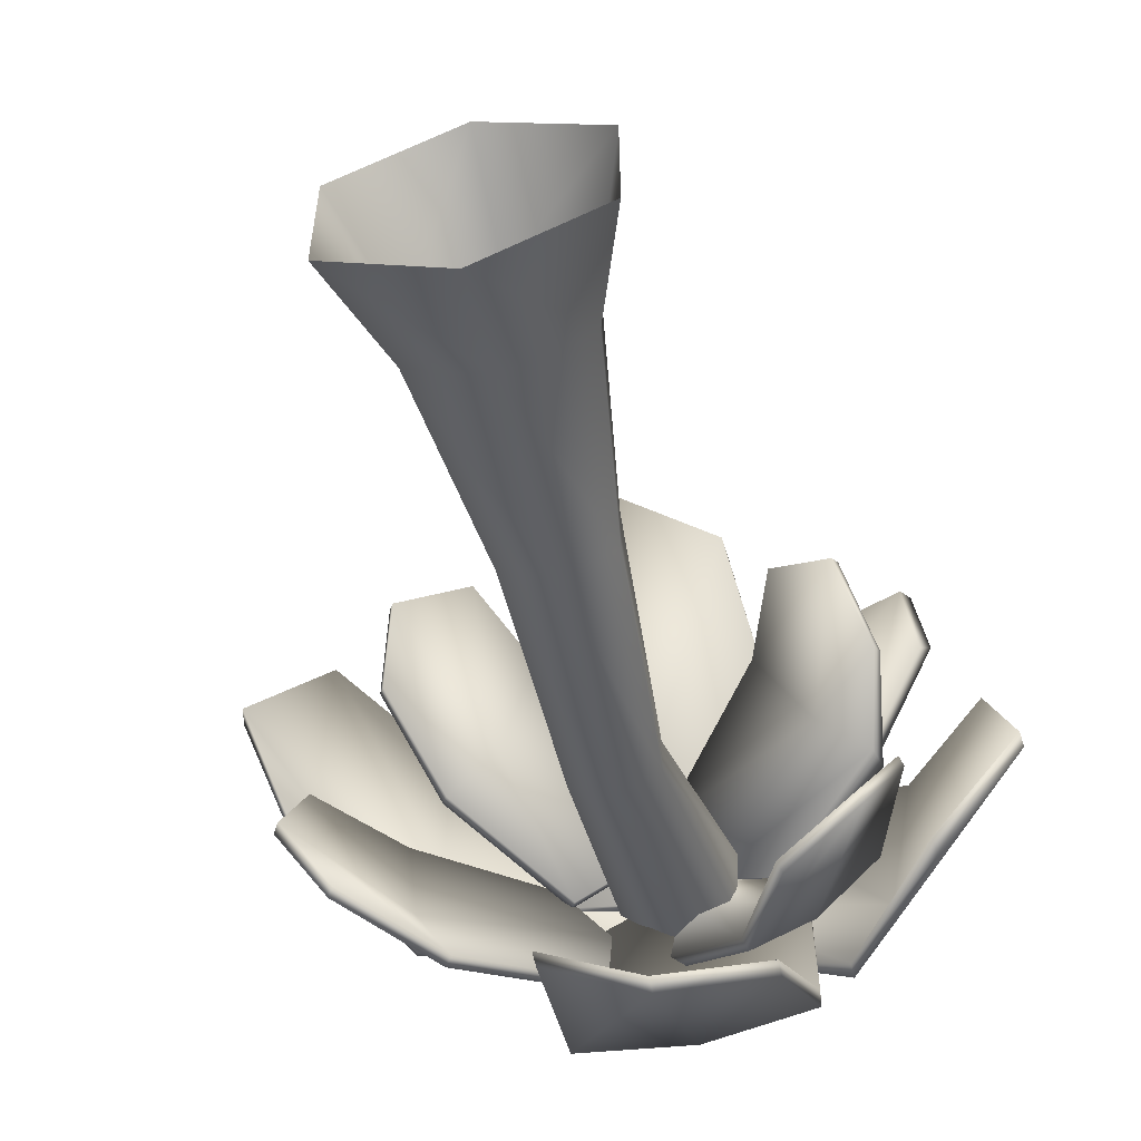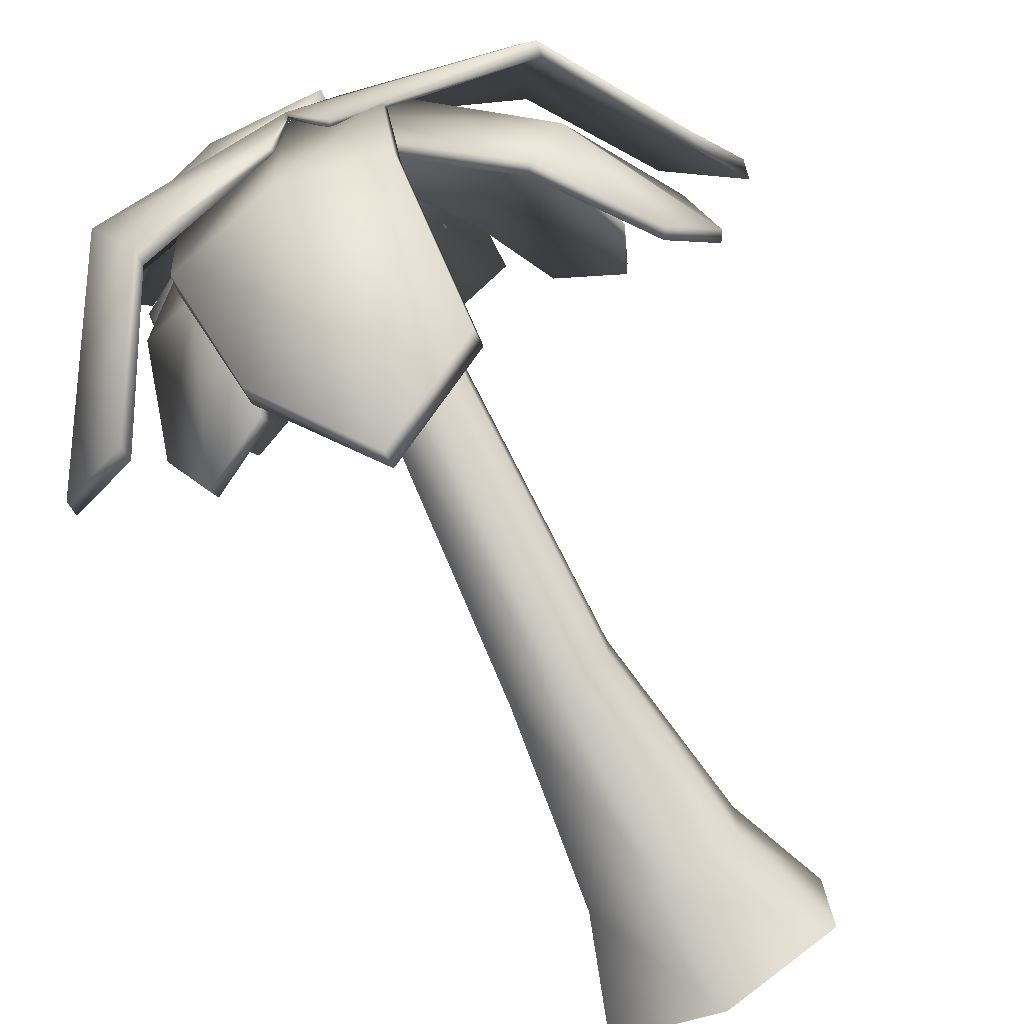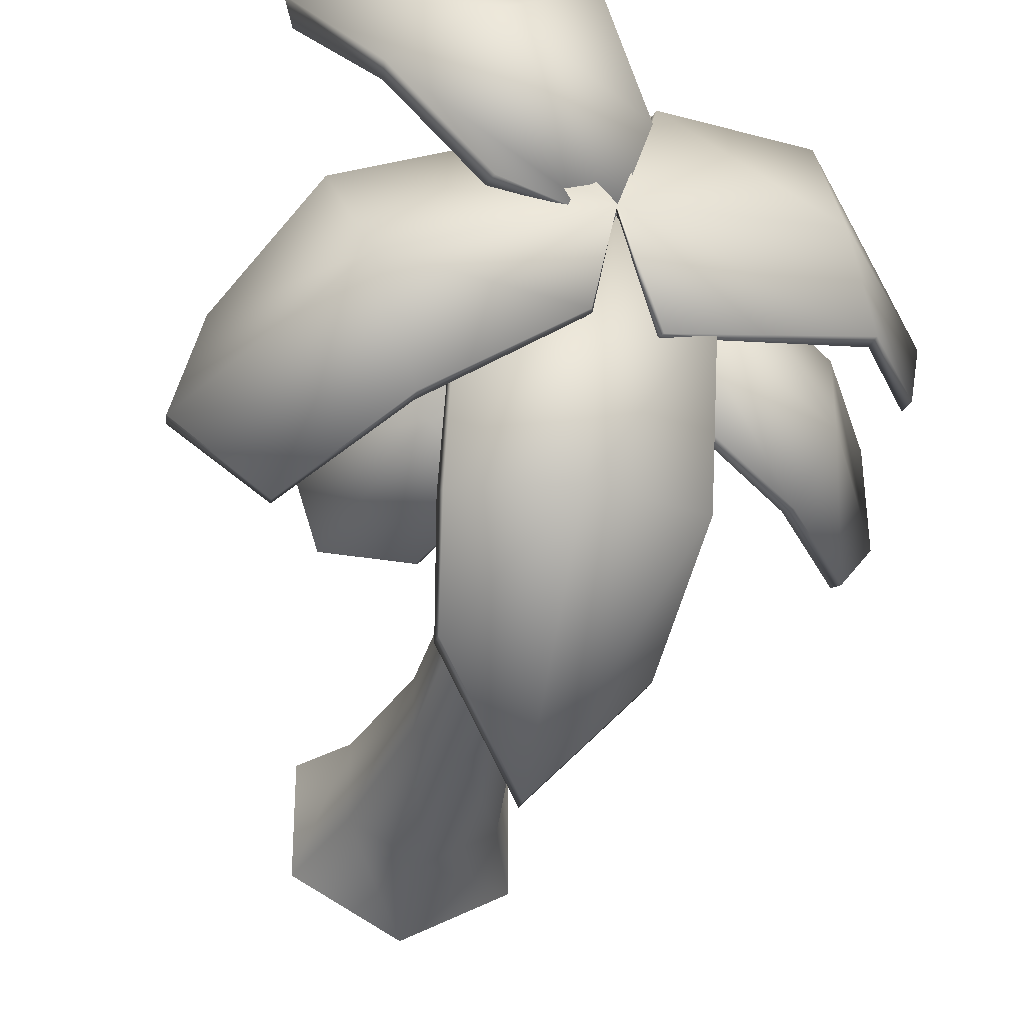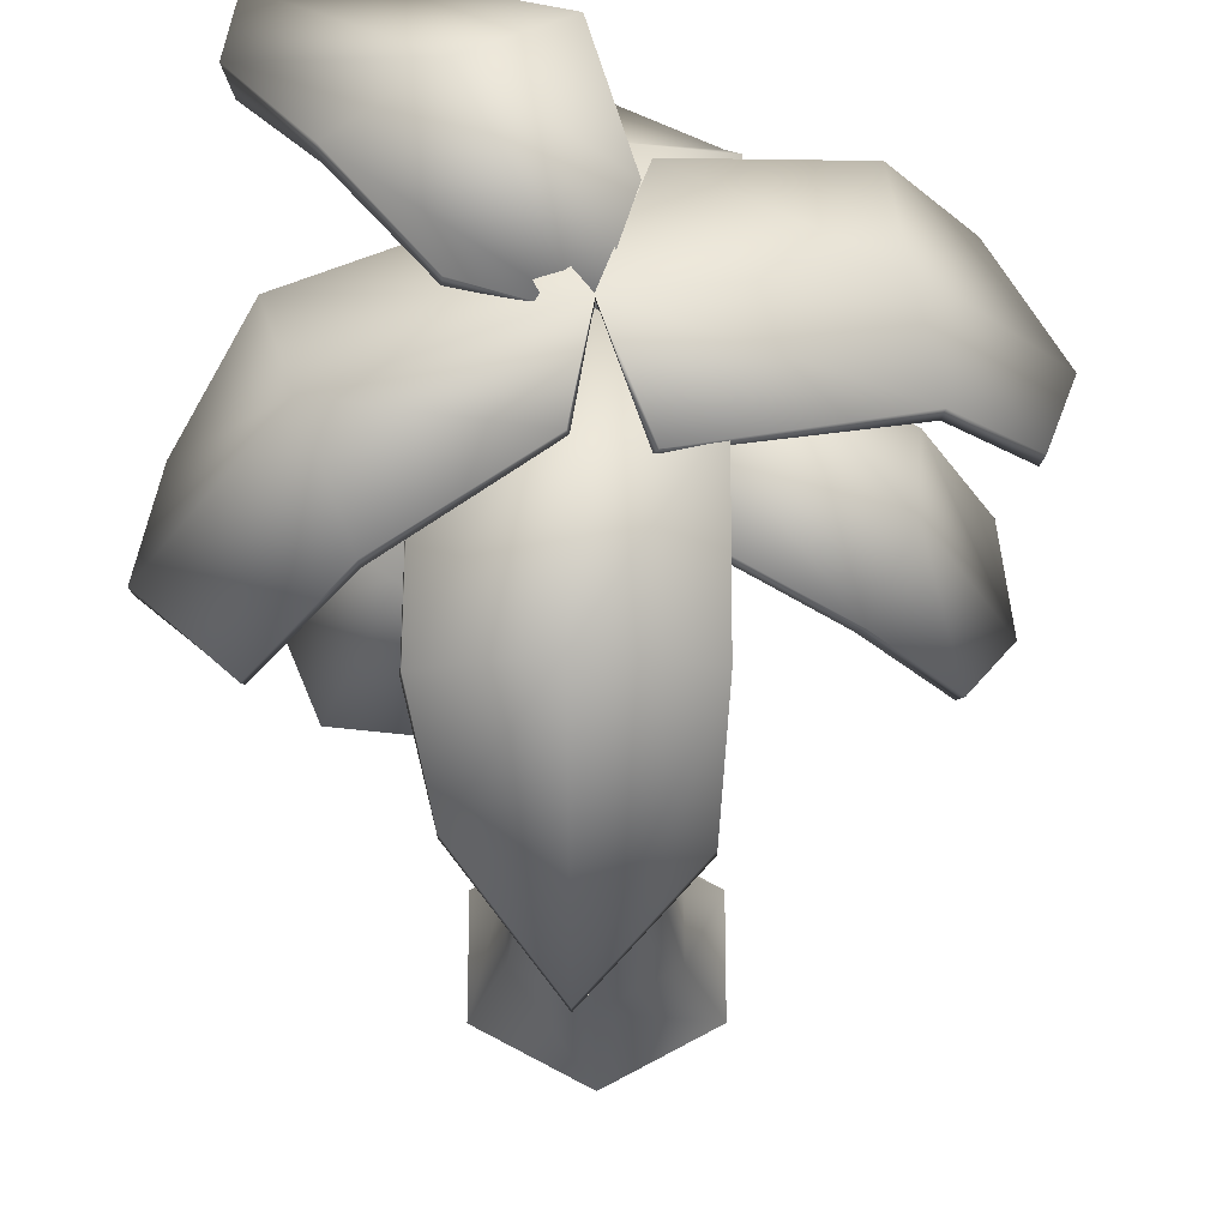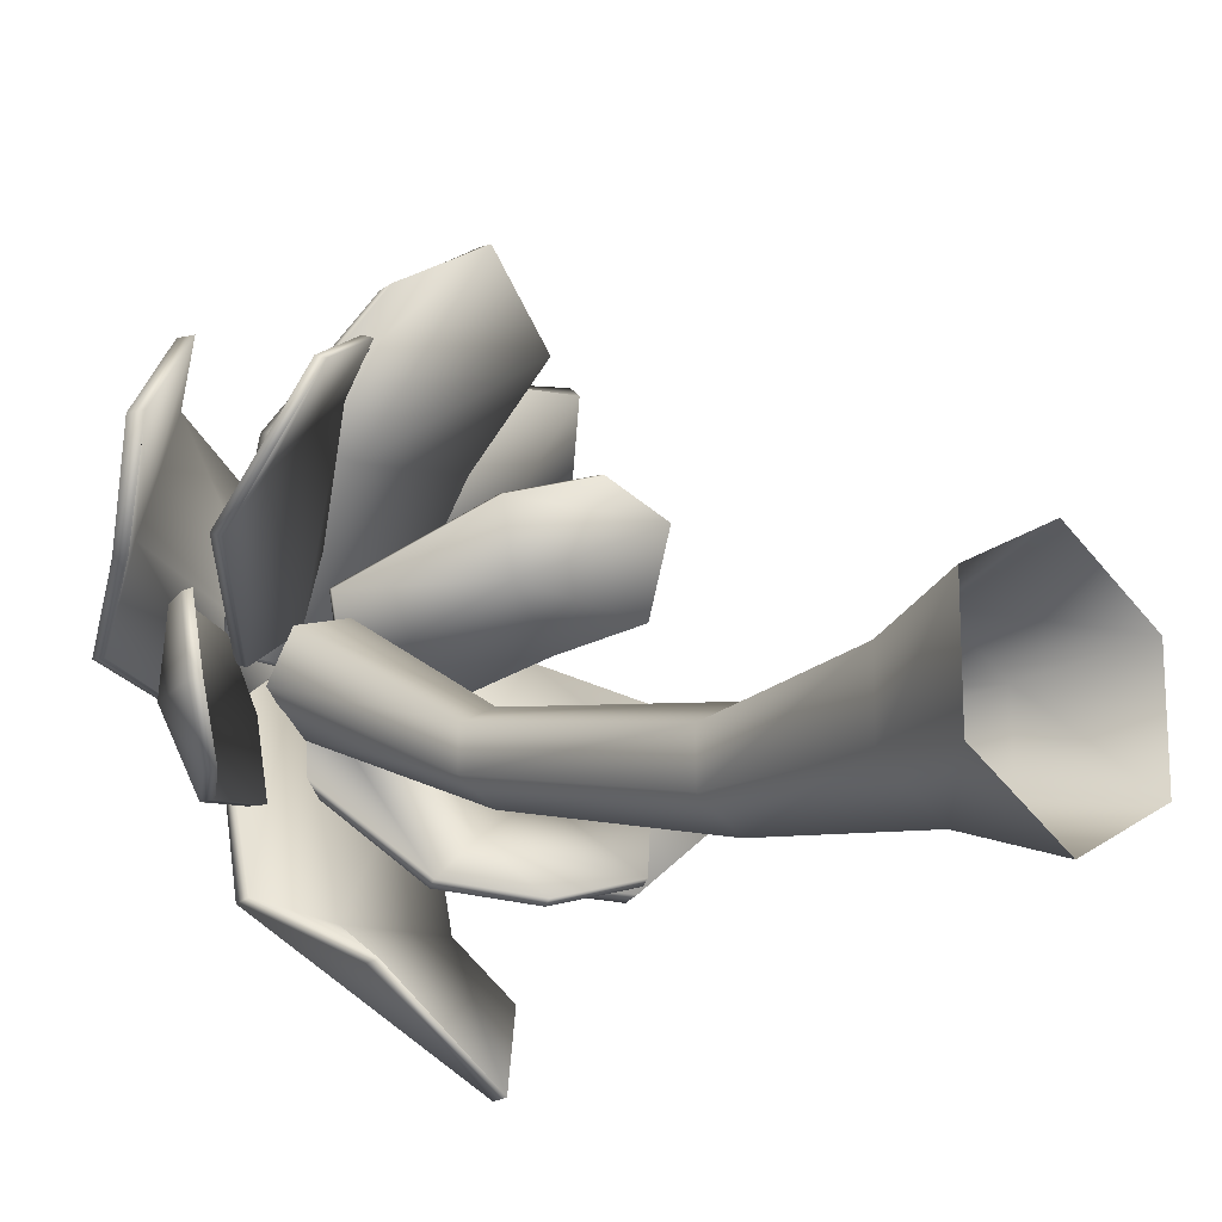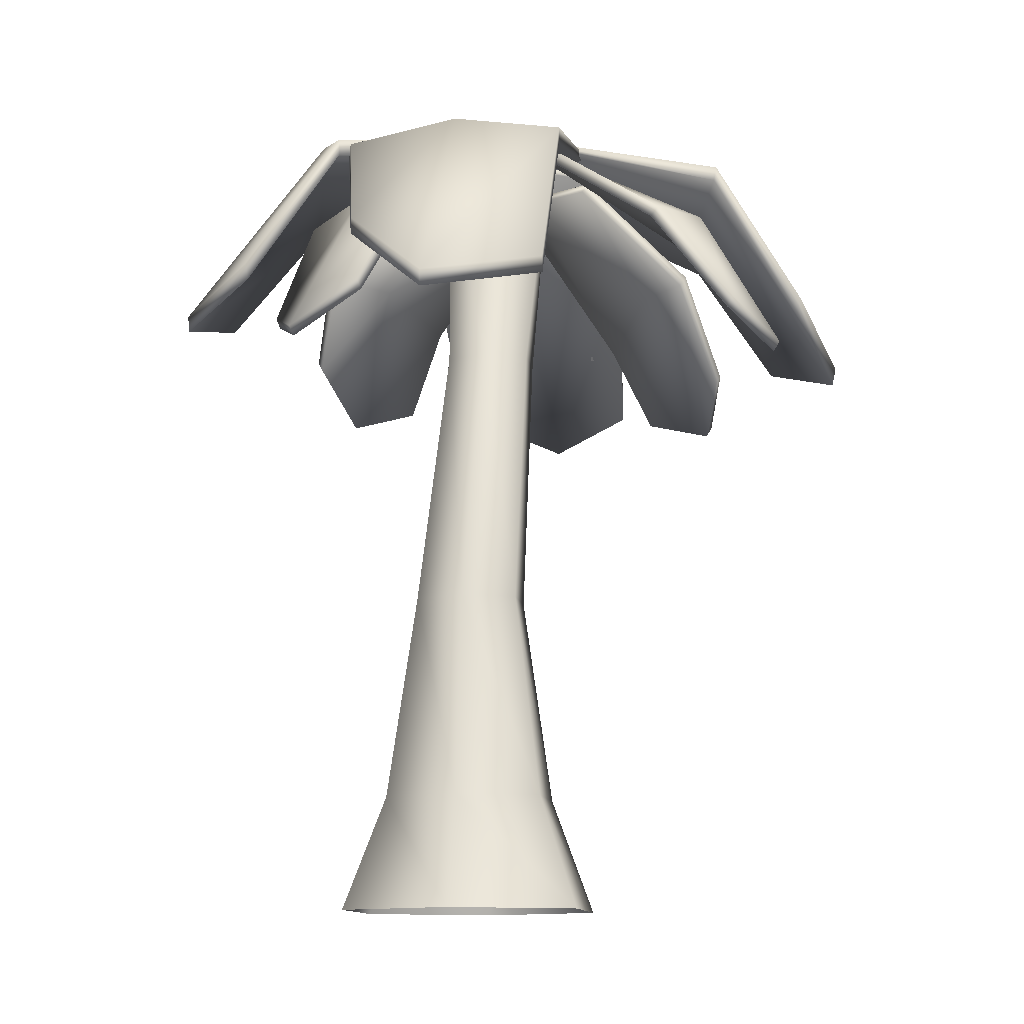
<metadata>
{"format":"obj","ext":"obj","renderer":"f3d","projection":"perspective","resolution":1024,"background":"white","views":[{"elev":-57.3,"azim":12.5,"up":"+Z"},{"elev":-77.7,"azim":-151.7,"up":"+Z"},{"elev":-29.2,"azim":166.8,"up":"+Z"},{"elev":-22.7,"azim":-179.7,"up":"+Z"},{"elev":-18.0,"azim":-44.6,"up":"+Z"},{"elev":-11.5,"azim":-170.7,"up":"+Y"}]}
</metadata>
<code>
o palm_tree_Cube.001_Cube.001
v 0.01491 0.04215 0.02992
v 0.01543 0.04346 0.03091
v 0.006715 0.04563 0.02956
v 0.005935 0.04494 0.02942
v -4.9e-05 0.04674 0.02558
v 0.000214 0.04881 0.02609
v -0.002211 0.04919 0.01775
v -0.002014 0.04746 0.01823
v -0.000299 0.0481 0.0117
v -0.000192 0.04855 0.01174
v 0.00587 0.04901 0.01341
v 0.006018 0.04751 0.01379
v 0.01116 0.04663 0.02007
v 0.01133 0.0479 0.02036
v 0.01609 0.04424 0.02657
v 0.01544 0.04323 0.0253
v 0.00541 0.04691 0.02299
v 0.005743 0.04942 0.02355
v -0.005769 0.04433 -0.002075
v -0.005769 0.04532 -0.002249
v -0.005359 0.0357 -0.006641
v -0.005359 0.03471 -0.006547
v 0.000785 0.03233 -0.01271
v 0.000784 0.03331 -0.0128
v 0.006257 0.03864 -0.006843
v 0.006264 0.03766 -0.006763
v 0.007543 0.04403 -0.002075
v 0.007417 0.045 -0.002249
v 0.007216 0.04688 0.008204
v 0.007213 0.04614 0.008314
v -0.0004 0.0477 0.01225
v -0.000349 0.04861 0.01213
v -0.005767 0.04741 0.007972
v -0.005769 0.04682 0.008084
v 0.000921 0.04535 -0.002245
v 0.000827 0.04641 -0.001973
v 0.01206 0.04123 0.01368
v 0.0124 0.04279 0.01396
v 0.01347 0.0356 0.01465
v 0.01317 0.03502 0.0144
v 0.01176 0.03191 0.0189
v 0.01206 0.03244 0.01915
v 0.008417 0.03365 0.02124
v 0.008126 0.03319 0.02099
v 0.006134 0.03896 0.02094
v 0.006473 0.03946 0.0212
v -7.8e-05 0.04564 0.01577
v -0.00038 0.04508 0.01552
v 0.001748 0.04652 0.01148
v 0.0021 0.04747 0.01315
v 0.006121 0.04615 0.009995
v 0.005807 0.04574 0.00973
v 0.009086 0.04119 0.01731
v 0.009436 0.04178 0.01759
v 0.00403 0.04153 1.2e-05
v 0.004299 0.04216 -0.000334
v 0.00703 0.03639 -0.001793
v 0.006806 0.0358 -0.001488
v 0.01142 0.03339 -9.2e-05
v 0.01164 0.03396 -0.0004
v 0.0138 0.03586 0.004496
v 0.01359 0.03527 0.004641
v 0.01135 0.04151 0.005705
v 0.01161 0.0421 0.005358
v 0.006095 0.04656 0.01069
v 0.006263 0.0463 0.01145
v -0.000339 0.04804 0.0119
v -0.000381 0.04837 0.01182
v -0.000434 0.04725 0.005352
v -0.000676 0.04665 0.00565
v 0.00754 0.0422 0.002853
v 0.007818 0.04315 0.002508
v -0.01363 0.04011 0.01064
v -0.0141 0.04077 0.01052
v -0.01776 0.03488 0.008954
v -0.01757 0.03425 0.009051
v -0.01834 0.03217 0.00412
v -0.01873 0.03278 0.004023
v -0.01612 0.03483 0.00056
v -0.01575 0.0342 0.000654
v -0.01104 0.04047 0.00127
v -0.0115 0.04107 0.001158
v -0.004178 0.04618 0.003192
v -0.003788 0.04559 0.003289
v -0.003747 0.04672 0.008267
v -0.004117 0.04722 0.008193
v -0.006929 0.04645 0.01174
v -0.006544 0.0458 0.01183
v -0.01331 0.04112 0.005961
v -0.01379 0.04174 0.00585
v -0.006078 0.03753 0.02242
v -0.006451 0.0381 0.02267
v -0.008912 0.03287 0.02383
v -0.008593 0.03239 0.0236
v -0.01275 0.03086 0.02089
v -0.01307 0.03142 0.02112
v -0.01406 0.03403 0.0169
v -0.01375 0.03347 0.01668
v -0.01163 0.03989 0.01439
v -0.01199 0.04051 0.01466
v -0.005869 0.04601 0.01041
v -0.00555 0.04542 0.01016
v -0.001762 0.04573 0.01305
v -0.002068 0.0463 0.01331
v -0.001079 0.04597 0.01793
v -0.000767 0.04538 0.01767
v -0.008854 0.04023 0.01839
v -0.009215 0.04087 0.01865
v -0.01234 0.04282 0.02161
v -0.01264 0.04394 0.02172
v -0.0175 0.03645 0.02218
v -0.01727 0.03529 0.02208
v -0.02163 0.03298 0.01638
v -0.02186 0.03415 0.01647
v -0.01981 0.03757 0.01077
v -0.0196 0.03659 0.01068
v -0.01446 0.04522 0.008694
v -0.01462 0.04613 0.008802
v -0.002891 0.04773 0.006242
v -0.002656 0.04747 0.006132
v -0.000346 0.04852 0.01247
v -0.000303 0.04912 0.01255
v -0.002681 0.04838 0.01927
v -0.002439 0.04735 0.01916
v -0.01311 0.04512 0.01516
v -0.01341 0.04617 0.01527
v 0.006548 0.04215 0.02293
v 0.00648 0.04321 0.0231
v 0.005555 0.03562 0.02766
v 0.005497 0.03461 0.02738
v -0.000906 0.03234 0.03108
v -0.000912 0.03327 0.03119
v -0.006162 0.0349 0.02766
v -0.006157 0.03397 0.02778
v -0.006582 0.0425 0.02206
v -0.006593 0.04368 0.02223
v -0.00583 0.04752 0.01126
v -0.005825 0.04656 0.01114
v 0.005174 0.0477 0.01366
v 0.005212 0.0472 0.01354
v -3.4e-05 0.0437 0.02233
v -4.5e-05 0.04466 0.02238
v 0.009102 0.04593 0.001822
v 0.009124 0.0469 0.001777
v 0.01468 0.03829 -8.2e-05
v 0.01458 0.03731 0.000199
v 0.01986 0.03549 0.005135
v 0.01996 0.03646 0.005108
v 0.01839 0.0378 0.01046
v 0.01831 0.03682 0.01048
v 0.01357 0.04468 0.01445
v 0.01372 0.04563 0.0144
v 0.002949 0.04784 0.01737
v 0.00283 0.0468 0.01739
v 0.000826 0.04806 0.006934
v 0.00069 0.04764 0.006933
v 0.01162 0.04774 0.008193
v 0.01173 0.04874 0.008152
v -0.000513 0.032 0.001101
v -0.000333 0.04756 0.007892
v 0.003112 0.04702 0.008953
v 0.001933 0.03201 0.002397
v -0.002885 0.01618 -0.001417
v -0.002966 0.03201 0.002417
v 9.9e-05 0.01618 -0.003019
v -0.002885 0.01618 0.001788
v -0.002967 0.03202 0.005005
v 9.9e-05 0.01618 0.003391
v -0.000506 0.03199 0.006297
v 0.003082 0.01618 0.001788
v 0.001934 0.03202 0.004971
v 0.003082 0.01618 -0.001417
v 9.9e-05 0.00425 -0.004746
v 0.004689 0.00425 -0.00228
v 0.004689 0.00425 0.002652
v 9.9e-05 0.00425 0.005117
v -0.004492 0.00425 0.002652
v -0.004492 0.00425 -0.00228
v -0.006784 -0.002357 -0.003511
v 9.9e-05 -0.002357 -0.007208
v -0.006784 -0.002357 0.003883
v 9.9e-05 -0.002357 0.00758
v 0.006982 -0.002357 0.003883
v 0.006982 -0.002357 -0.003511
v 0.003663 0.04564 0.01207
v 0.000769 0.0448 0.01412
v -0.002676 0.04534 0.01306
v -0.003227 0.04672 0.009943
f 1 2 3 4
f 5 6 7 8
f 9 10 11 12
f 13 14 15 16
f 17 9 12 13
f 18 2 15 14
f 6 3 2 18
f 5 8 9 17
f 8 7 10 9
f 16 15 2 1
f 4 5 17 1
f 7 6 18 10
f 10 18 14 11
f 1 17 13 16
f 12 11 14 13
f 4 3 6 5
f 19 20 21 22
f 23 24 25 26
f 27 28 29 30
f 31 32 33 34
f 35 27 30 31
f 36 20 33 32
f 24 21 20 36
f 23 26 27 35
f 26 25 28 27
f 34 33 20 19
f 22 23 35 19
f 25 24 36 28
f 28 36 32 29
f 19 35 31 34
f 30 29 32 31
f 22 21 24 23
f 37 38 39 40
f 41 42 43 44
f 45 46 47 48
f 49 50 51 52
f 53 45 48 49
f 54 38 51 50
f 42 39 38 54
f 41 44 45 53
f 44 43 46 45
f 52 51 38 37
f 40 41 53 37
f 43 42 54 46
f 46 54 50 47
f 37 53 49 52
f 48 47 50 49
f 40 39 42 41
f 55 56 57 58
f 59 60 61 62
f 63 64 65 66
f 67 68 69 70
f 71 63 66 67
f 72 56 69 68
f 60 57 56 72
f 59 62 63 71
f 62 61 64 63
f 70 69 56 55
f 58 59 71 55
f 61 60 72 64
f 64 72 68 65
f 55 71 67 70
f 66 65 68 67
f 58 57 60 59
f 73 74 75 76
f 77 78 79 80
f 81 82 83 84
f 85 86 87 88
f 89 81 84 85
f 90 74 87 86
f 78 75 74 90
f 77 80 81 89
f 80 79 82 81
f 88 87 74 73
f 76 77 89 73
f 79 78 90 82
f 82 90 86 83
f 73 89 85 88
f 84 83 86 85
f 76 75 78 77
f 91 92 93 94
f 95 96 97 98
f 99 100 101 102
f 103 104 105 106
f 107 99 102 103
f 108 92 105 104
f 96 93 92 108
f 95 98 99 107
f 98 97 100 99
f 106 105 92 91
f 94 95 107 91
f 97 96 108 100
f 100 108 104 101
f 91 107 103 106
f 102 101 104 103
f 94 93 96 95
f 109 110 111 112
f 113 114 115 116
f 117 118 119 120
f 121 122 123 124
f 125 117 120 121
f 126 110 123 122
f 114 111 110 126
f 113 116 117 125
f 116 115 118 117
f 124 123 110 109
f 112 113 125 109
f 115 114 126 118
f 118 126 122 119
f 109 125 121 124
f 120 119 122 121
f 112 111 114 113
f 127 128 129 130
f 131 132 133 134
f 135 136 137 138
f 67 68 139 140
f 141 135 138 67
f 142 128 139 68
f 132 129 128 142
f 131 134 135 141
f 134 133 136 135
f 140 139 128 127
f 130 131 141 127
f 133 132 142 136
f 136 142 68 137
f 127 141 67 140
f 138 137 68 67
f 130 129 132 131
f 143 144 145 146
f 147 148 149 150
f 151 152 153 154
f 121 122 155 156
f 157 151 154 121
f 158 144 155 122
f 148 145 144 158
f 147 150 151 157
f 150 149 152 151
f 156 155 144 143
f 146 147 157 143
f 149 148 158 152
f 152 158 122 153
f 143 157 121 156
f 154 153 122 121
f 146 145 148 147
f 159 160 161 162
f 163 164 159 165
f 166 167 164 163
f 168 169 167 166
f 170 171 169 168
f 172 162 171 170
f 165 159 162 172
f 173 165 172 174
f 174 172 170 175
f 175 170 168 176
f 176 168 166 177
f 177 166 163 178
f 178 163 165 173
f 179 178 173 180
f 181 177 178 179
f 182 176 177 181
f 183 175 176 182
f 184 174 175 183
f 180 173 174 184
f 185 171 162 161
f 186 169 171 185
f 187 167 169 186
f 188 164 167 187
f 160 159 164 188

</code>
